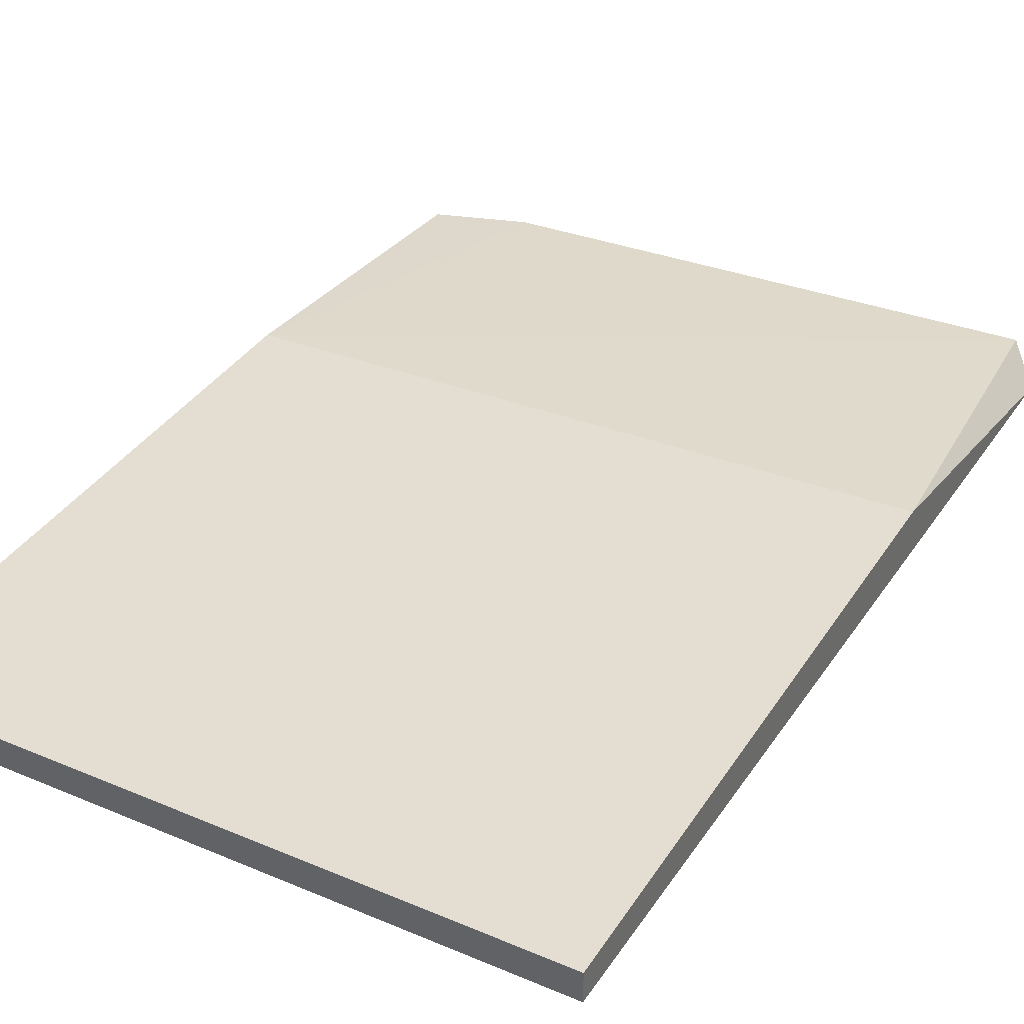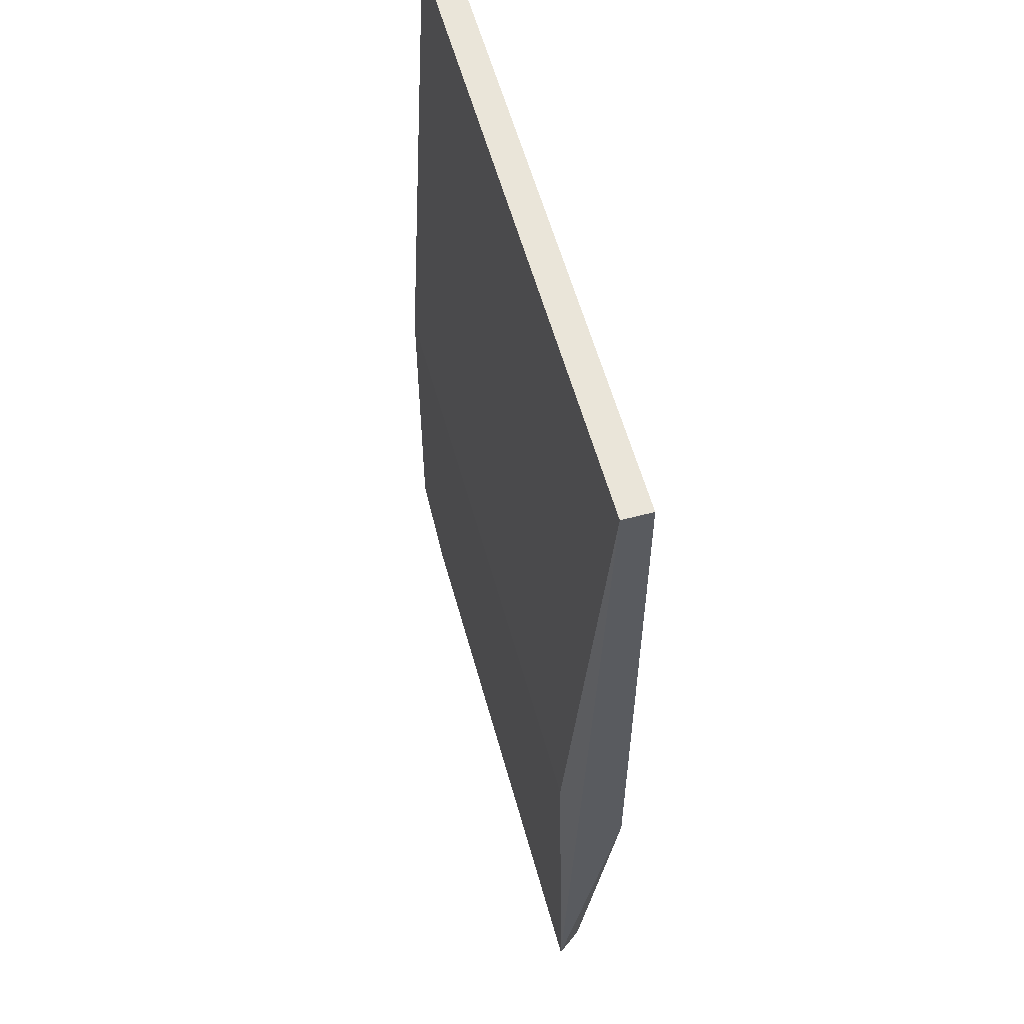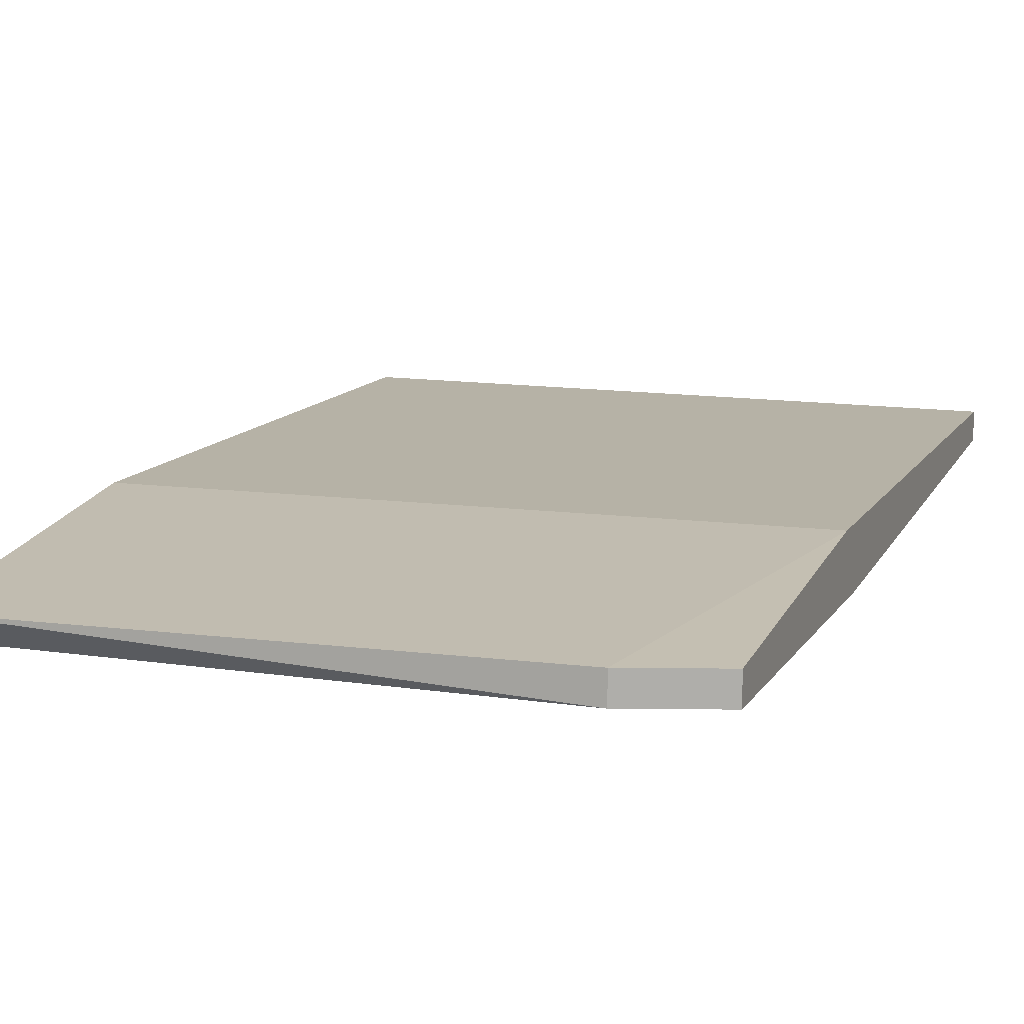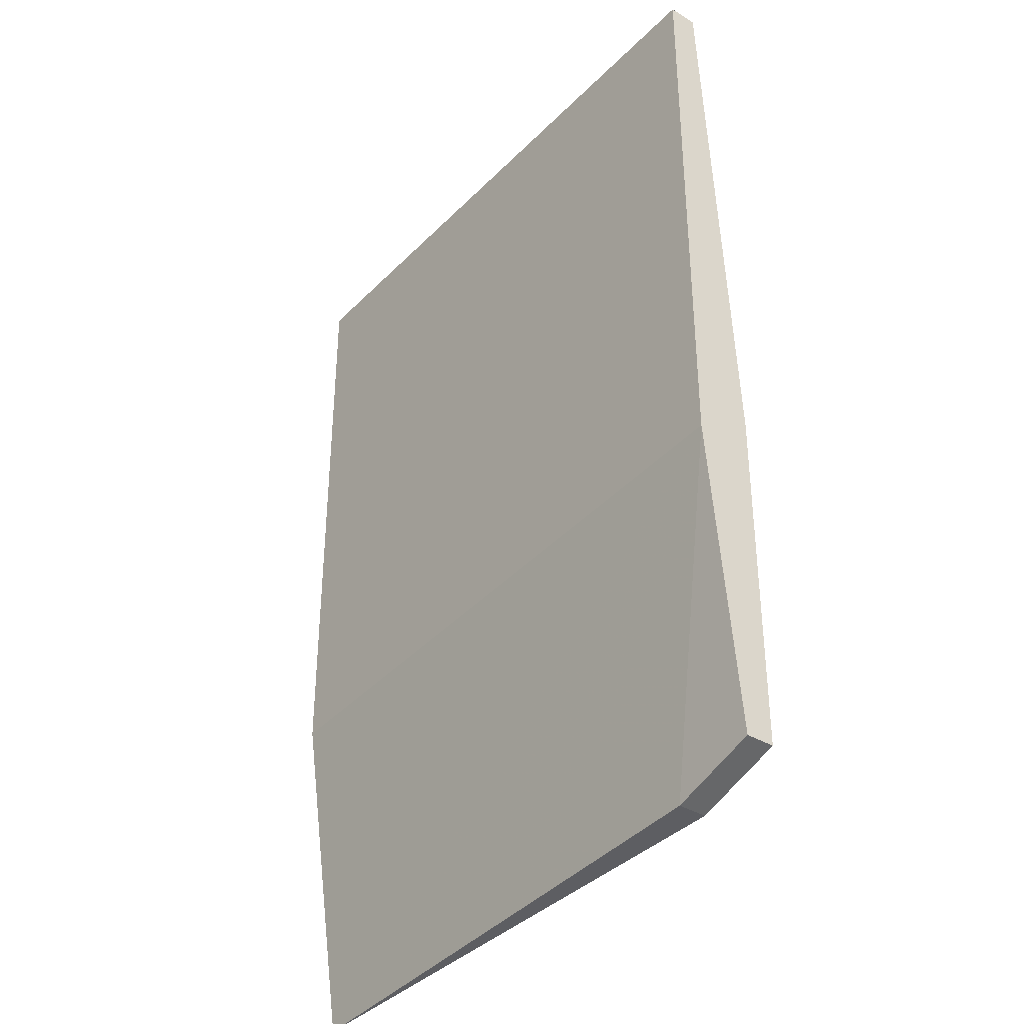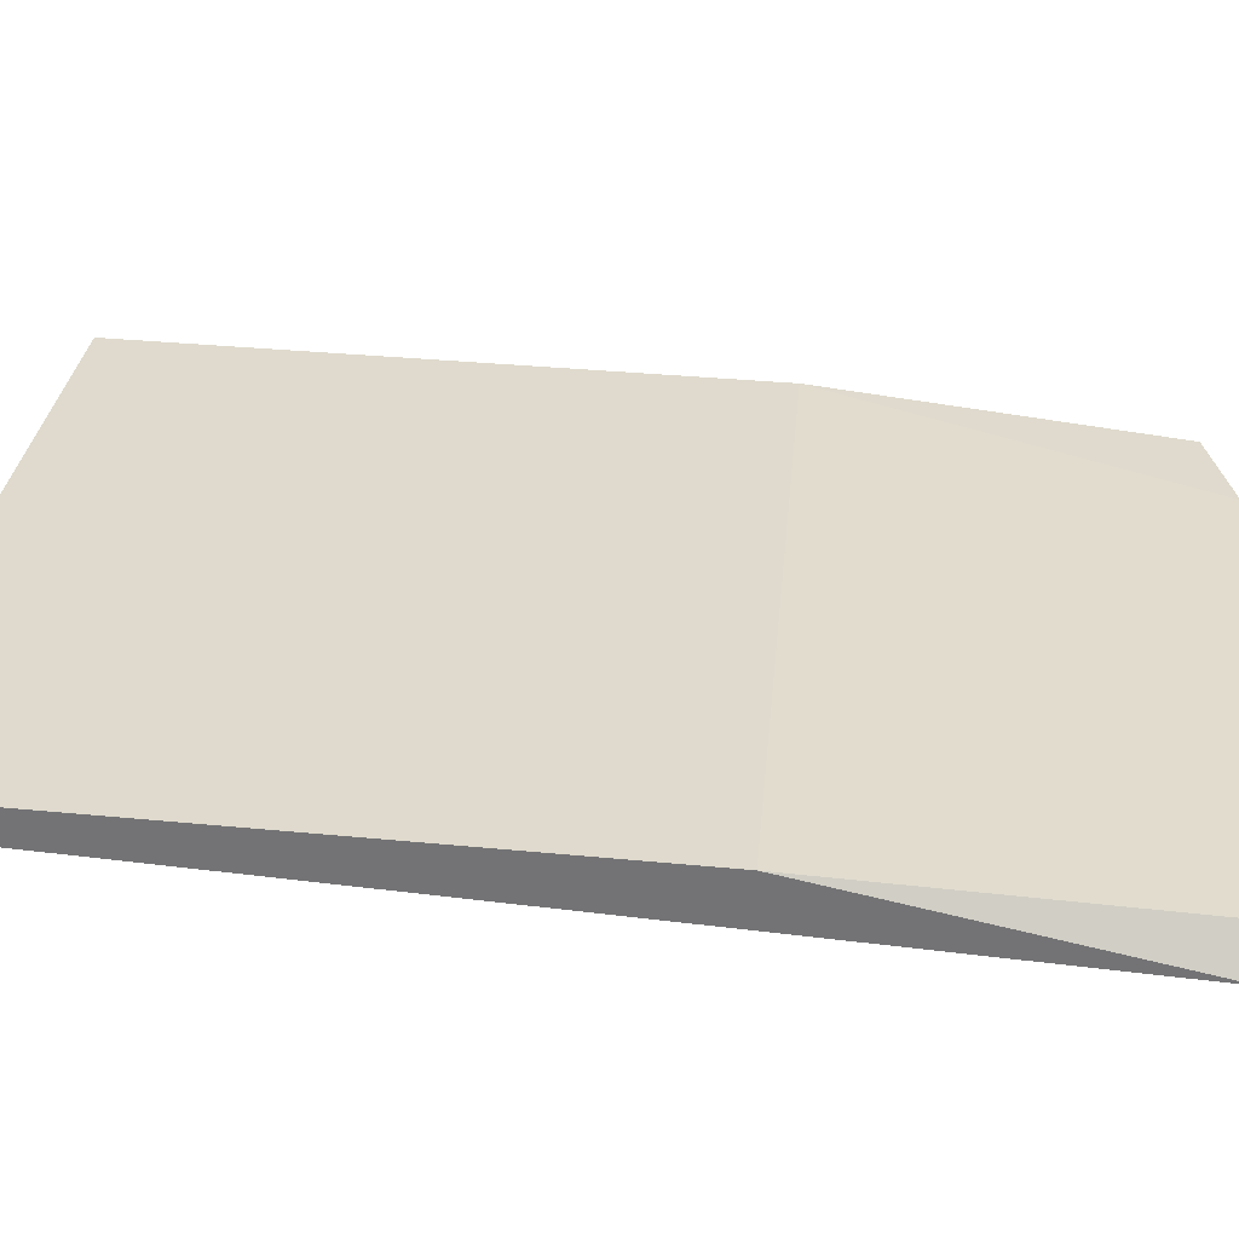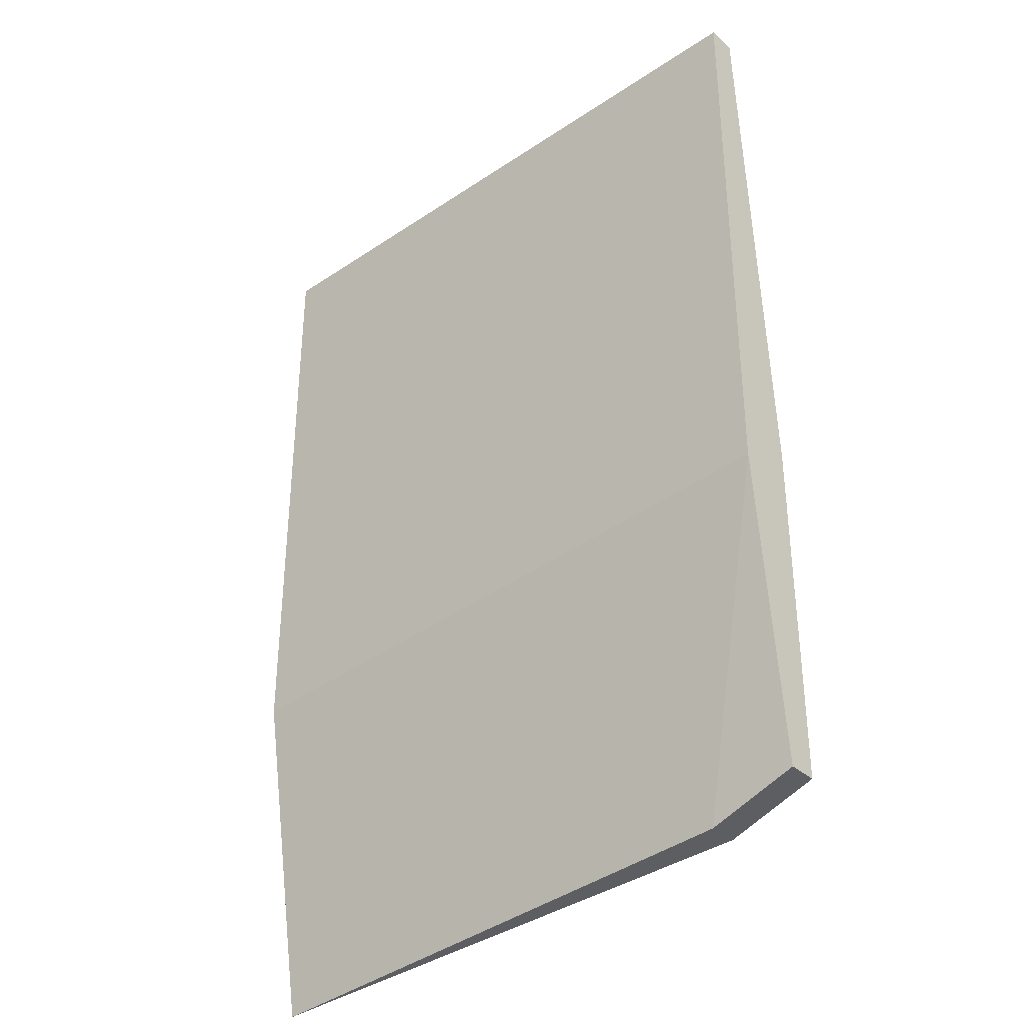
<metadata>
{"format":"obj","ext":"obj","renderer":"f3d","projection":"perspective","resolution":1024,"background":"white","views":[{"elev":36.3,"azim":28.8,"up":"+Y"},{"elev":57.9,"azim":74.7,"up":"+Z"},{"elev":12.2,"azim":-160.1,"up":"+Y"},{"elev":-36.8,"azim":-128.1,"up":"+Z"},{"elev":32.9,"azim":97.8,"up":"+Y"},{"elev":-35.9,"azim":-138.6,"up":"+Z"}]}
</metadata>
<code>
v 0.000716 0.0185 -0.05796
v 0.01862 0.02038 -0.0278
v -0.002114 0.02038 -0.0278
v 0.01862 0.02038 -0.04759
v 0.01768 0.0185 -0.0457
v -0.002114 0.01944 -0.0278
v -0.002114 0.02038 -0.04665
v 0.01768 0.01944 -0.0589
v 0.01862 0.01944 -0.0278
v -0.002114 0.0185 -0.0457
v 0.01862 0.0185 -0.05796
v -0.002114 0.01944 -0.05701
v -0.002114 0.0185 -0.05701
v 0.000716 0.01944 -0.05796
f 12 7 14
f 3 2 4
f 2 3 6
f 6 3 7
f 3 4 7
f 7 4 8
f 4 2 9
f 2 6 9
f 6 5 9
f 1 5 10
f 5 6 10
f 6 7 10
f 5 1 11
f 1 8 11
f 8 4 11
f 4 9 11
f 9 5 11
f 10 7 12
f 10 12 13
f 1 10 13
f 12 1 13
f 8 1 14
f 7 8 14
f 1 12 14

</code>
